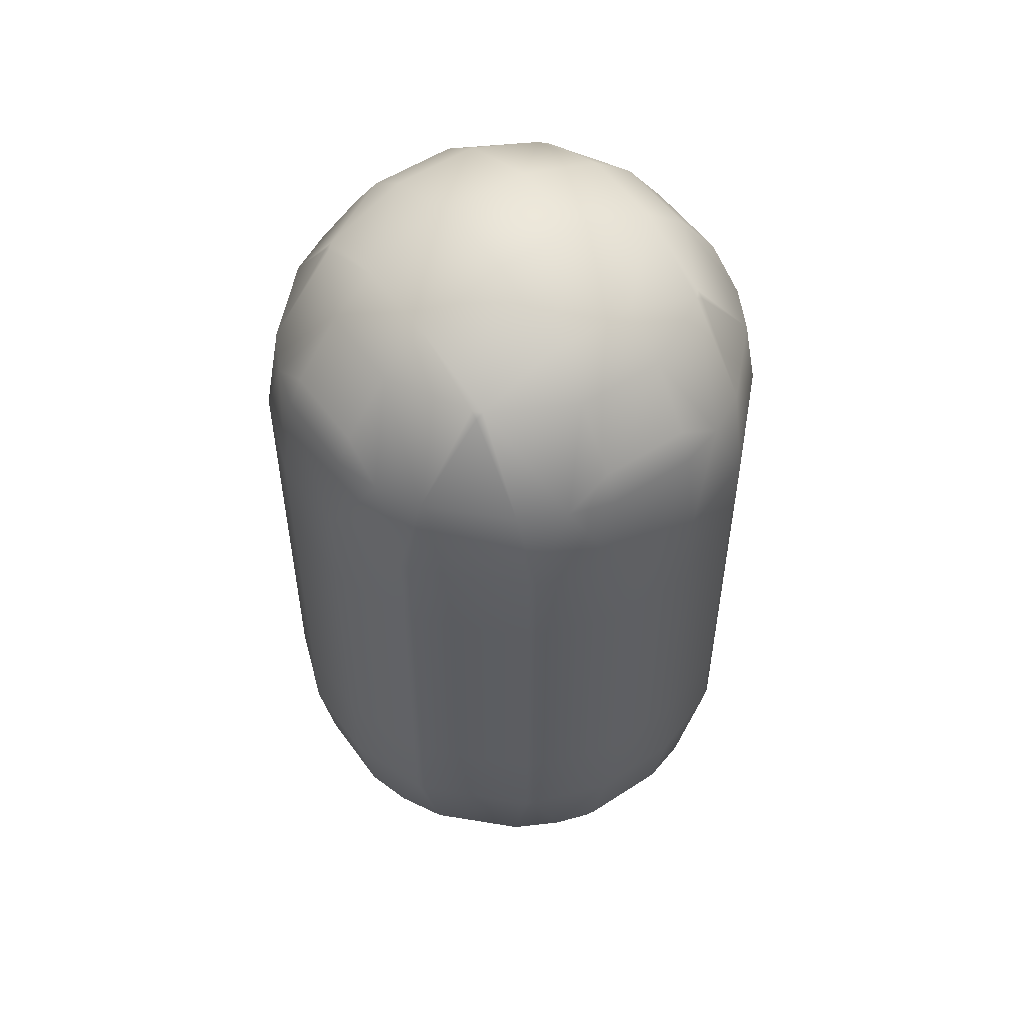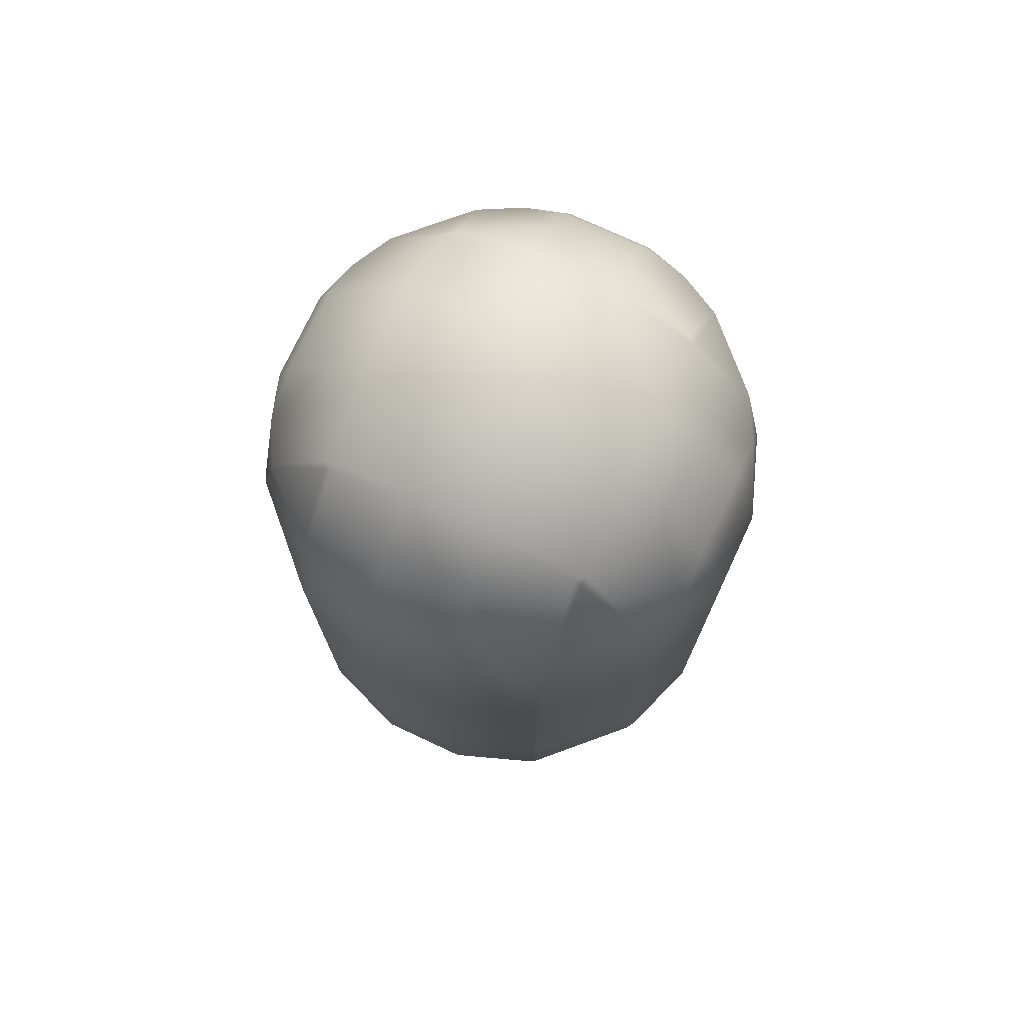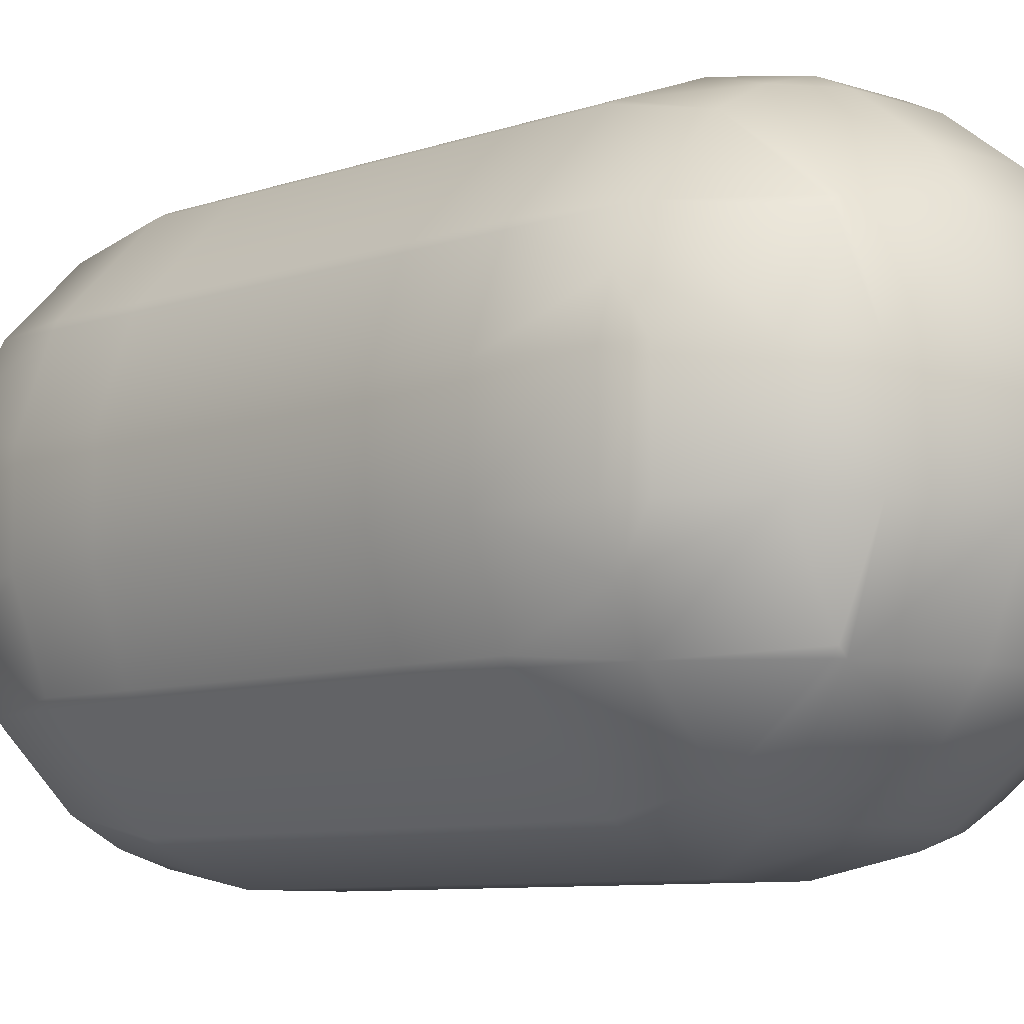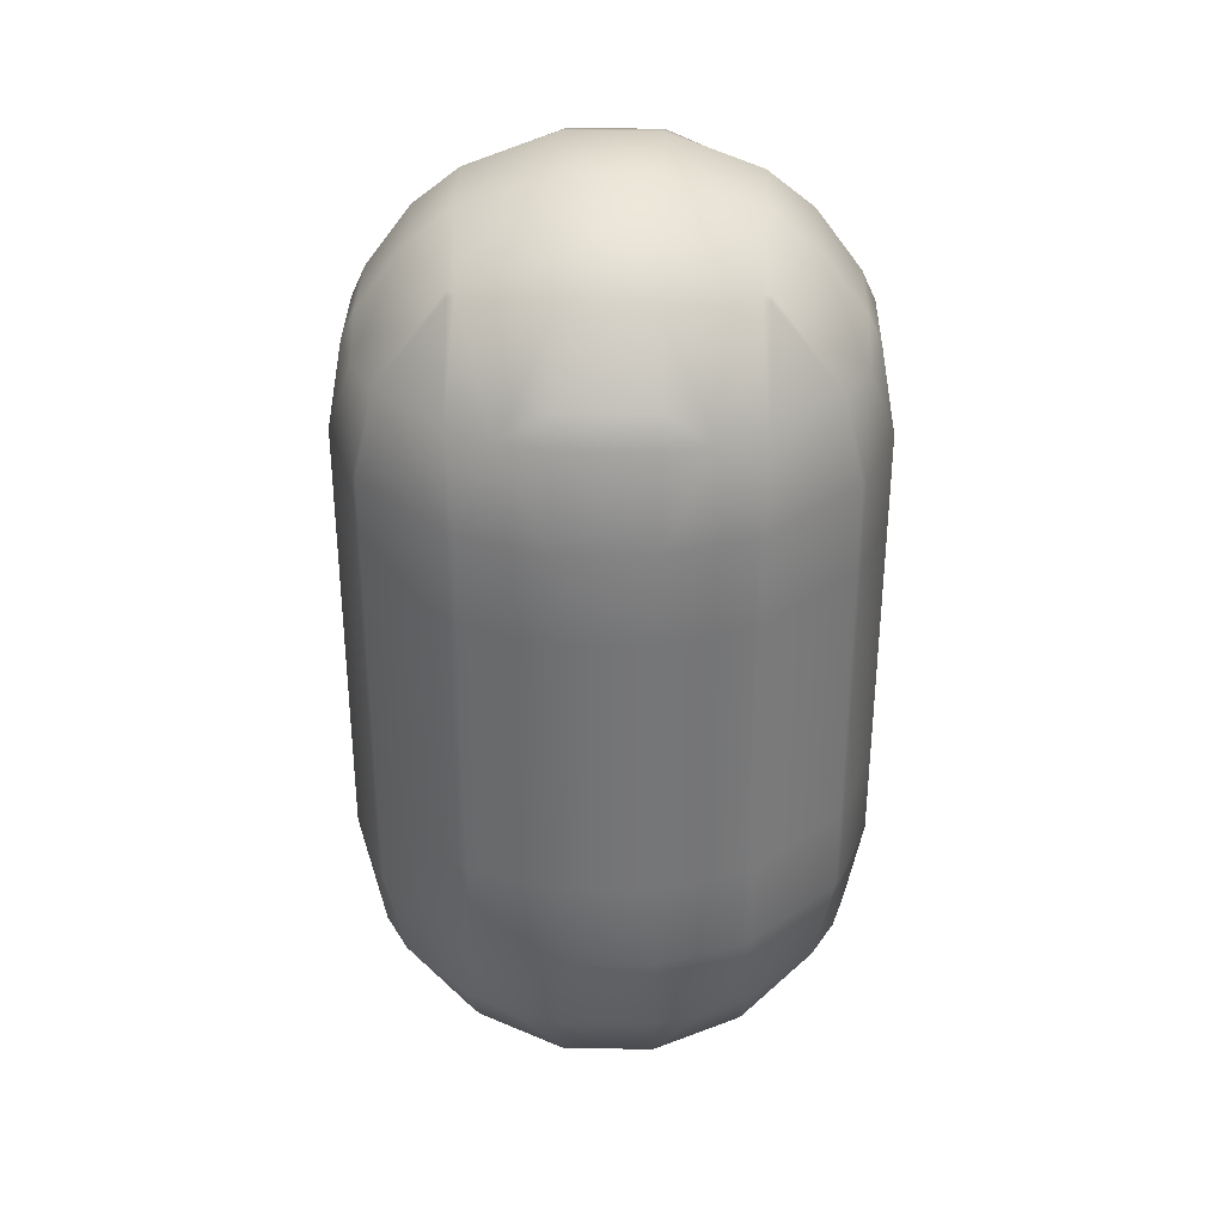
<metadata>
{"format":"obj","ext":"obj","renderer":"f3d","projection":"perspective","resolution":1024,"background":"white","views":[{"elev":53.5,"azim":145.1,"up":"+Z"},{"elev":74.9,"azim":-65.0,"up":"+Z"},{"elev":-7.6,"azim":135.8,"up":"+Y"},{"elev":33.7,"azim":1.3,"up":"+Z"}]}
</metadata>
<code>
o Mball_Mball.002
v 0.2481 0.1517 0.4043
v 0.1517 0.2481 0.4043
v 0.1517 0.2481 0.3032
v 0.2481 0.1517 0.3032
v 0.1433 0.2528 0.4043
v 0.1433 0.2528 0.3032
v 0.05057 0.2866 0.4043
v 0.05057 0.2866 0.3032
v -0.05057 0.2866 0.4043
v -0.05057 0.2866 0.3032
v -0.1433 0.2528 0.4043
v -0.1433 0.2528 0.3032
v -0.1018 0.2528 0.2021
v -0.05057 0.268 0.2021
v -0.1517 0.2481 0.3032
v -0.1517 0.2265 0.2021
v -0.2481 0.1517 0.3032
v -0.2265 0.1517 0.2021
v -0.2528 0.1433 0.3032
v -0.2528 0.1018 0.2021
v -0.2866 0.05057 0.3032
v -0.268 0.05057 0.2021
v -0.2866 -0.05057 0.3032
v -0.268 -0.05057 0.2021
v -0.2528 -0.1433 0.3032
v -0.2528 -0.1018 0.2021
v -0.2481 -0.1517 0.3032
v -0.2265 -0.1517 0.2021
v -0.1517 -0.1517 0.107
v -0.1517 -0.1433 0.1009
v -0.2026 -0.05057 0.1009
v -0.2528 -0.05057 0.1691
v -0.1433 -0.1517 0.1009
v -0.1018 -0.2528 0.2021
v -0.05057 -0.2528 0.1691
v -0.05057 -0.2026 0.1009
v -0.1517 -0.2265 0.2021
v 0.05057 -0.2528 0.1691
v 0.05057 -0.2026 0.1009
v 0.1018 -0.2528 0.2021
v 0.1517 -0.2265 0.2021
v 0.1517 -0.1517 0.107
v 0.1433 -0.1517 0.1009
v 0.2265 -0.1517 0.2021
v 0.2528 -0.1018 0.2021
v 0.2528 -0.05057 0.1691
v 0.2026 -0.05057 0.1009
v 0.1517 -0.1433 0.1009
v 0.268 -0.05057 0.2021
v 0.268 0.05057 0.2021
v 0.2528 0.05057 0.1691
v 0.2528 0.1018 0.2021
v 0.2265 0.1517 0.2021
v 0.1517 0.1517 0.107
v 0.1517 0.1433 0.1009
v 0.2026 0.05057 0.1009
v 0.1433 0.1517 0.1009
v 0.1018 0.2528 0.2021
v 0.05057 0.2528 0.1691
v 0.05057 0.2026 0.1009
v 0.1517 0.2265 0.2021
v -0.05057 0.2026 0.1009
v -0.05057 0.2528 0.1691
v 0.05057 0.268 0.2021
v -0.05057 0.1517 0.06026
v 0.05057 0.1517 0.06026
v -0.1433 0.1517 0.1009
v -0.1517 0.1433 0.1009
v -0.1517 0.05057 0.06026
v -0.05057 0.05057 0.02124
v -0.2026 0.05057 0.1009
v -0.1517 -0.05057 0.06026
v -0.05057 -0.05057 0.02124
v 0.05057 -0.05057 0.02124
v 0.05057 0.05057 0.02124
v 0.1517 -0.05057 0.06026
v 0.1517 0.05057 0.06026
v 0.05057 -0.1517 0.06026
v -0.05057 -0.1517 0.06026
v -0.1517 0.1517 0.107
v 0.2528 0.1433 0.3032
v 0.2866 -0.05057 0.3032
v 0.2866 0.05057 0.3032
v 0.2866 -0.05057 0.4043
v 0.2866 0.05057 0.4043
v 0.2528 0.1433 0.4043
v 0.2528 -0.1433 0.3032
v 0.2528 -0.1433 0.4043
v 0.2866 -0.05057 0.5055
v 0.2528 -0.1433 0.5055
v 0.2866 -0.05057 0.6066
v 0.2528 -0.1433 0.6066
v 0.2481 -0.1517 0.6066
v 0.2481 -0.1517 0.5055
v 0.1517 -0.2481 0.5055
v 0.1517 -0.2481 0.6066
v 0.1433 -0.2528 0.6066
v 0.1433 -0.2528 0.5055
v 0.05057 -0.2866 0.5055
v 0.05057 -0.2866 0.6066
v -0.05057 -0.2866 0.6066
v -0.05057 -0.2866 0.5055
v -0.1433 -0.2528 0.6066
v -0.1433 -0.2528 0.5055
v -0.1517 -0.2481 0.5055
v -0.1517 -0.2481 0.6066
v -0.2481 -0.1517 0.6066
v -0.2481 -0.1517 0.5055
v -0.2528 -0.1433 0.5055
v -0.2528 -0.1433 0.6066
v -0.2866 -0.05057 0.6066
v -0.2866 -0.05057 0.5055
v -0.2866 0.05057 0.5055
v -0.2866 0.05057 0.6066
v -0.2528 0.1433 0.5055
v -0.2528 0.1433 0.6066
v -0.2481 0.1517 0.6066
v -0.2481 0.1517 0.5055
v -0.1517 0.2481 0.5055
v -0.1517 0.2481 0.6066
v -0.1433 0.2528 0.6066
v -0.1433 0.2528 0.5055
v -0.05057 0.2866 0.5055
v -0.05057 0.2866 0.6066
v 0.05057 0.2866 0.5055
v 0.05057 0.2866 0.6066
v 0.1433 0.2528 0.6066
v 0.1433 0.2528 0.5055
v 0.1517 0.2481 0.5055
v 0.1517 0.2481 0.6066
v 0.2481 0.1517 0.6066
v 0.2481 0.1517 0.5055
v 0.2528 0.1433 0.5055
v 0.2528 0.1433 0.6066
v 0.2866 0.05057 0.6066
v 0.2866 0.05057 0.5055
v 0.2866 0.05057 0.7078
v 0.2528 0.1433 0.7078
v 0.2866 -0.05057 0.7078
v 0.2866 -0.05057 0.8089
v 0.2866 0.05057 0.8089
v 0.2528 -0.1433 0.7078
v 0.2528 -0.1433 0.8089
v 0.2481 -0.1517 0.8089
v 0.2481 -0.1517 0.7078
v 0.1517 -0.2481 0.7078
v 0.1517 -0.2481 0.8089
v 0.1433 -0.2528 0.8089
v 0.1433 -0.2528 0.7078
v 0.05057 -0.2866 0.7078
v 0.05057 -0.2866 0.8089
v -0.05057 -0.2866 0.8089
v -0.05057 -0.2866 0.7078
v -0.1433 -0.2528 0.8089
v -0.1433 -0.2528 0.7078
v -0.1517 -0.2481 0.7078
v -0.1517 -0.2481 0.8089
v -0.1018 -0.2528 0.91
v -0.1517 -0.2265 0.91
v -0.2265 -0.1517 0.91
v -0.2481 -0.1517 0.8089
v -0.2528 -0.1433 0.8089
v -0.2528 -0.1018 0.91
v -0.268 -0.05057 0.91
v -0.2866 -0.05057 0.8089
v -0.2866 0.05057 0.8089
v -0.268 0.05057 0.91
v -0.2866 -0.05057 0.7078
v -0.2866 0.05057 0.7078
v -0.2528 0.1433 0.7078
v -0.2528 0.1433 0.8089
v -0.2481 0.1517 0.8089
v -0.2481 0.1517 0.7078
v -0.1517 0.2481 0.7078
v -0.1517 0.2481 0.8089
v -0.1433 0.2528 0.8089
v -0.1433 0.2528 0.7078
v -0.05057 0.2866 0.7078
v -0.05057 0.2866 0.8089
v 0.05057 0.2866 0.7078
v 0.05057 0.2866 0.8089
v -0.05057 0.268 0.91
v 0.05057 0.268 0.91
v 0.1018 0.2528 0.91
v 0.1433 0.2528 0.8089
v 0.1517 0.2481 0.8089
v 0.1517 0.2265 0.91
v 0.2265 0.1517 0.91
v 0.2481 0.1517 0.8089
v 0.2528 0.1433 0.8089
v 0.2528 0.1018 0.91
v 0.268 0.05057 0.91
v 0.2528 0.05057 0.943
v 0.268 -0.05057 0.91
v 0.2528 -0.05057 0.943
v 0.2026 -0.05057 1.011
v 0.2026 0.05057 1.011
v 0.2528 -0.1018 0.91
v 0.2265 -0.1517 0.91
v 0.1517 -0.1517 1.005
v 0.1517 -0.1433 1.011
v 0.1433 -0.1517 1.011
v 0.1517 -0.2265 0.91
v 0.1018 -0.2528 0.91
v 0.05057 -0.2528 0.943
v 0.05057 -0.2026 1.011
v -0.05057 -0.2026 1.011
v -0.05057 -0.2528 0.943
v -0.05057 -0.268 0.91
v 0.05057 -0.268 0.91
v -0.05057 -0.1517 1.052
v 0.05057 -0.1517 1.052
v -0.1433 -0.1517 1.011
v -0.1517 -0.1433 1.011
v -0.1517 -0.05057 1.052
v -0.05057 -0.05057 1.091
v -0.2026 -0.05057 1.011
v -0.2026 0.05057 1.011
v -0.1517 0.05057 1.052
v -0.1517 0.1433 1.011
v -0.1433 0.1517 1.011
v -0.05057 0.1517 1.052
v -0.05057 0.05057 1.091
v 0.05057 0.1517 1.052
v 0.05057 0.05057 1.091
v -0.05057 0.2026 1.011
v 0.05057 0.2026 1.011
v 0.1433 0.1517 1.011
v -0.05057 0.2528 0.943
v 0.05057 0.2528 0.943
v -0.1517 0.1517 1.005
v -0.1517 0.2265 0.91
v -0.1018 0.2528 0.91
v -0.2265 0.1517 0.91
v 0.05057 -0.05057 1.091
v 0.1517 0.05057 1.052
v 0.1517 -0.05057 1.052
v -0.2528 0.05057 0.943
v -0.2528 0.1018 0.91
v -0.2528 -0.05057 0.943
v -0.1517 -0.1517 1.005
v 0.1517 0.1433 1.011
v 0.2481 0.1517 0.7078
v 0.1517 0.1517 1.005
v 0.1517 0.2481 0.7078
v 0.1433 0.2528 0.7078
v -0.2528 -0.1433 0.7078
v -0.2481 -0.1517 0.7078
v -0.2481 0.1517 0.4043
v -0.1517 0.2481 0.4043
v -0.2528 0.1433 0.4043
v -0.2866 -0.05057 0.4043
v -0.2866 0.05057 0.4043
v -0.2528 -0.1433 0.4043
v -0.2481 -0.1517 0.4043
v -0.1433 -0.2528 0.4043
v -0.1517 -0.2481 0.4043
v -0.1433 -0.2528 0.3032
v -0.1517 -0.2481 0.3032
v -0.05057 -0.2866 0.4043
v -0.05057 -0.2866 0.3032
v 0.05057 -0.2866 0.4043
v 0.05057 -0.2866 0.3032
v 0.1433 -0.2528 0.4043
v 0.1433 -0.2528 0.3032
v 0.1517 -0.2481 0.4043
v 0.1517 -0.2481 0.3032
v 0.2481 -0.1517 0.4043
v 0.2481 -0.1517 0.3032
v 0.05057 -0.268 0.2021
v -0.05057 -0.268 0.2021
v -0.2528 0.05057 0.1691
f 4 2 1
f 3 5 2
f 8 5 6
f 8 9 7
f 10 11 9
f 10 13 12
f 16 12 13
f 16 17 15
f 18 19 17
f 20 21 19
f 22 23 21
f 26 23 24
f 25 28 27
f 30 28 31
f 26 31 28
f 29 30 33
f 36 34 33
f 37 33 34
f 38 36 39
f 43 41 40
f 39 40 38
f 41 42 44
f 47 45 44
f 48 44 42
f 45 46 49
f 51 49 46
f 51 52 50
f 55 53 56
f 52 56 53
f 54 55 57
f 60 58 57
f 61 57 58
f 59 62 63
f 59 14 64
f 66 62 60
f 62 65 67
f 69 67 70
f 65 70 67
f 68 69 71
f 69 31 71
f 70 72 69
f 75 73 70
f 77 74 75
f 77 47 76
f 76 43 74
f 78 74 43
f 74 79 73
f 68 80 67
f 66 70 65
f 59 64 58
f 66 60 57
f 54 61 53
f 77 55 56
f 81 53 4
f 50 82 49
f 83 84 82
f 81 85 83
f 87 84 88
f 88 89 90
f 90 91 92
f 94 92 93
f 95 93 96
f 95 97 98
f 99 97 100
f 99 101 102
f 102 103 104
f 105 103 106
f 105 107 108
f 109 107 110
f 109 111 112
f 113 111 114
f 115 114 116
f 118 116 117
f 119 117 120
f 119 121 122
f 123 121 124
f 125 124 126
f 125 127 128
f 129 127 130
f 129 131 132
f 133 131 134
f 133 135 136
f 134 137 135
f 135 139 91
f 137 140 139
f 142 140 143
f 142 144 145
f 146 144 147
f 146 148 149
f 150 148 151
f 150 152 153
f 153 154 155
f 156 154 157
f 159 154 158
f 157 160 161
f 162 160 163
f 165 163 164
f 166 164 167
f 169 165 166
f 170 166 171
f 170 172 173
f 174 172 175
f 174 176 177
f 178 176 179
f 180 179 181
f 181 182 183
f 181 184 185
f 187 185 184
f 186 188 189
f 190 188 191
f 141 191 192
f 191 193 192
f 193 194 192
f 193 196 195
f 198 196 199
f 201 199 196
f 200 201 202
f 203 202 204
f 206 204 202
f 205 207 208
f 205 209 210
f 209 208 158
f 212 207 206
f 207 211 213
f 215 213 216
f 211 216 213
f 214 215 217
f 219 217 215
f 219 220 218
f 219 222 221
f 220 219 221
f 224 223 225
f 224 226 222
f 227 224 228
f 230 226 227
f 232 221 233
f 226 233 221
f 231 232 234
f 229 182 233
f 225 216 235
f 236 235 237
f 222 226 221
f 231 220 221
f 239 218 234
f 220 234 218
f 238 239 167
f 238 217 218
f 223 215 216
f 214 241 213
f 235 211 212
f 205 210 204
f 212 206 202
f 237 212 202
f 201 237 202
f 200 203 199
f 237 201 196
f 236 196 197
f 242 236 197
f 195 198 194
f 138 189 190
f 188 242 197
f 191 197 193
f 242 244 228
f 245 189 243
f 187 244 188
f 245 185 186
f 184 227 228
f 187 228 244
f 183 230 184
f 230 182 229
f 179 233 182
f 176 232 233
f 175 234 232
f 171 234 172
f 238 164 240
f 247 165 168
f 163 240 164
f 247 161 162
f 160 214 217
f 163 217 240
f 159 241 160
f 158 207 213
f 159 213 241
f 152 158 154
f 151 209 152
f 148 203 204
f 147 199 203
f 143 199 144
f 198 140 194
f 141 194 140
f 86 132 133
f 134 243 138
f 130 246 245
f 126 246 127
f 126 178 180
f 124 177 178
f 250 118 119
f 120 173 174
f 251 118 249
f 116 173 117
f 116 169 170
f 253 112 113
f 114 168 169
f 254 112 252
f 110 168 111
f 254 108 109
f 110 248 247
f 106 248 107
f 257 104 105
f 259 256 257
f 259 255 27
f 261 256 258
f 263 260 261
f 263 264 262
f 267 264 265
f 267 268 266
f 263 40 265
f 270 261 271
f 34 261 258
f 106 155 156
f 260 104 256
f 101 155 103
f 262 102 260
f 100 153 101
f 100 149 150
f 266 98 264
f 97 146 149
f 266 94 95
f 96 145 146
f 136 91 89
f 92 139 142
f 85 89 84
f 45 82 87
f 51 47 56
f 48 76 47
f 44 87 269
f 41 269 267
f 48 42 43
f 39 78 43
f 41 265 40
f 38 271 35
f 78 36 79
f 35 271 34
f 79 36 33
f 37 258 259
f 72 79 33
f 30 72 33
f 272 31 32
f 29 37 28
f 72 30 31
f 25 255 254
f 32 26 24
f 25 252 23
f 272 24 22
f 21 252 253
f 19 253 251
f 71 20 18
f 68 18 80
f 19 249 17
f 16 80 18
f 15 249 250
f 67 16 13
f 62 13 63
f 14 63 13
f 9 122 123
f 64 10 8
f 7 123 125
f 61 6 3
f 2 128 129
f 86 4 1
f 53 3 4
f 58 8 6
f 15 11 12
f 52 83 50
f 77 66 57
f 55 77 57
f 20 272 22
f 87 268 269
f 270 38 40
f 28 259 27
f 2 132 1
f 7 128 5
f 250 122 11
f 86 136 85
f 251 113 115
f 88 94 268
f 262 98 99
f 257 108 255
f 130 243 131
f 180 185 246
f 121 174 177
f 138 141 137
f 236 228 225
f 224 225 228
f 239 166 167
f 92 145 93
f 151 204 210
f 156 161 248
f 4 3 2
f 3 6 5
f 8 7 5
f 8 10 9
f 10 12 11
f 10 14 13
f 16 15 12
f 16 18 17
f 18 20 19
f 20 22 21
f 22 24 23
f 26 25 23
f 25 26 28
f 30 29 28
f 26 32 31
f 36 35 34
f 37 29 33
f 38 35 36
f 43 42 41
f 39 43 40
f 47 46 45
f 48 47 44
f 51 50 49
f 55 54 53
f 52 51 56
f 60 59 58
f 61 54 57
f 59 60 62
f 59 63 14
f 66 65 62
f 69 68 67
f 69 72 31
f 70 73 72
f 75 74 73
f 77 76 74
f 77 56 47
f 76 48 43
f 74 78 79
f 66 75 70
f 81 52 53
f 50 83 82
f 83 85 84
f 81 86 85
f 87 82 84
f 88 84 89
f 90 89 91
f 94 90 92
f 95 94 93
f 95 96 97
f 99 98 97
f 99 100 101
f 102 101 103
f 105 104 103
f 105 106 107
f 109 108 107
f 109 110 111
f 113 112 111
f 115 113 114
f 118 115 116
f 119 118 117
f 119 120 121
f 123 122 121
f 125 123 124
f 125 126 127
f 129 128 127
f 129 130 131
f 133 132 131
f 133 134 135
f 134 138 137
f 135 137 139
f 137 141 140
f 142 139 140
f 142 143 144
f 146 145 144
f 146 147 148
f 150 149 148
f 150 151 152
f 153 152 154
f 156 155 154
f 159 157 154
f 157 159 160
f 162 161 160
f 165 162 163
f 166 165 164
f 169 168 165
f 170 169 166
f 170 171 172
f 174 173 172
f 174 175 176
f 178 177 176
f 180 178 179
f 181 179 182
f 181 183 184
f 187 186 185
f 186 187 188
f 190 189 188
f 141 190 191
f 193 195 194
f 193 197 196
f 198 195 196
f 201 200 199
f 203 200 202
f 206 205 204
f 205 206 207
f 205 208 209
f 212 211 207
f 215 214 213
f 219 218 217
f 219 223 222
f 224 222 223
f 224 227 226
f 230 229 226
f 232 231 221
f 226 229 233
f 225 223 216
f 236 225 235
f 239 238 218
f 220 231 234
f 238 240 217
f 223 219 215
f 235 216 211
f 237 235 212
f 236 237 196
f 138 243 189
f 188 244 242
f 191 188 197
f 245 186 189
f 245 246 185
f 184 230 227
f 187 184 228
f 230 183 182
f 179 176 233
f 176 175 232
f 175 172 234
f 171 239 234
f 238 167 164
f 247 162 165
f 247 248 161
f 160 241 214
f 163 160 217
f 158 208 207
f 159 158 213
f 152 209 158
f 151 210 209
f 148 147 203
f 147 144 199
f 143 198 199
f 198 143 140
f 141 192 194
f 86 1 132
f 134 131 243
f 130 127 246
f 126 180 246
f 126 124 178
f 124 121 177
f 250 249 118
f 120 117 173
f 251 115 118
f 116 170 173
f 116 114 169
f 253 252 112
f 114 111 168
f 254 109 112
f 110 247 168
f 254 255 108
f 110 107 248
f 106 156 248
f 257 256 104
f 259 258 256
f 259 257 255
f 261 260 256
f 263 262 260
f 263 265 264
f 267 266 264
f 267 269 268
f 263 270 40
f 270 263 261
f 34 271 261
f 106 103 155
f 260 102 104
f 101 153 155
f 262 99 102
f 100 150 153
f 100 97 149
f 266 95 98
f 97 96 146
f 266 268 94
f 96 93 145
f 136 135 91
f 92 91 139
f 85 136 89
f 45 49 82
f 51 46 47
f 44 45 87
f 41 44 269
f 41 267 265
f 38 270 271
f 78 39 36
f 37 34 258
f 72 73 79
f 272 71 31
f 25 27 255
f 25 254 252
f 272 32 24
f 21 23 252
f 19 21 253
f 71 272 20
f 68 71 18
f 19 251 249
f 15 17 249
f 67 80 16
f 62 67 13
f 9 11 122
f 64 14 10
f 7 9 123
f 61 58 6
f 2 5 128
f 86 81 4
f 53 61 3
f 58 64 8
f 15 250 11
f 52 81 83
f 77 75 66
f 87 88 268
f 28 37 259
f 2 129 132
f 7 125 128
f 250 119 122
f 86 133 136
f 251 253 113
f 88 90 94
f 262 264 98
f 257 105 108
f 130 245 243
f 180 181 185
f 121 120 174
f 138 190 141
f 236 242 228
f 239 171 166
f 92 142 145
f 151 148 204
f 156 157 161

</code>
